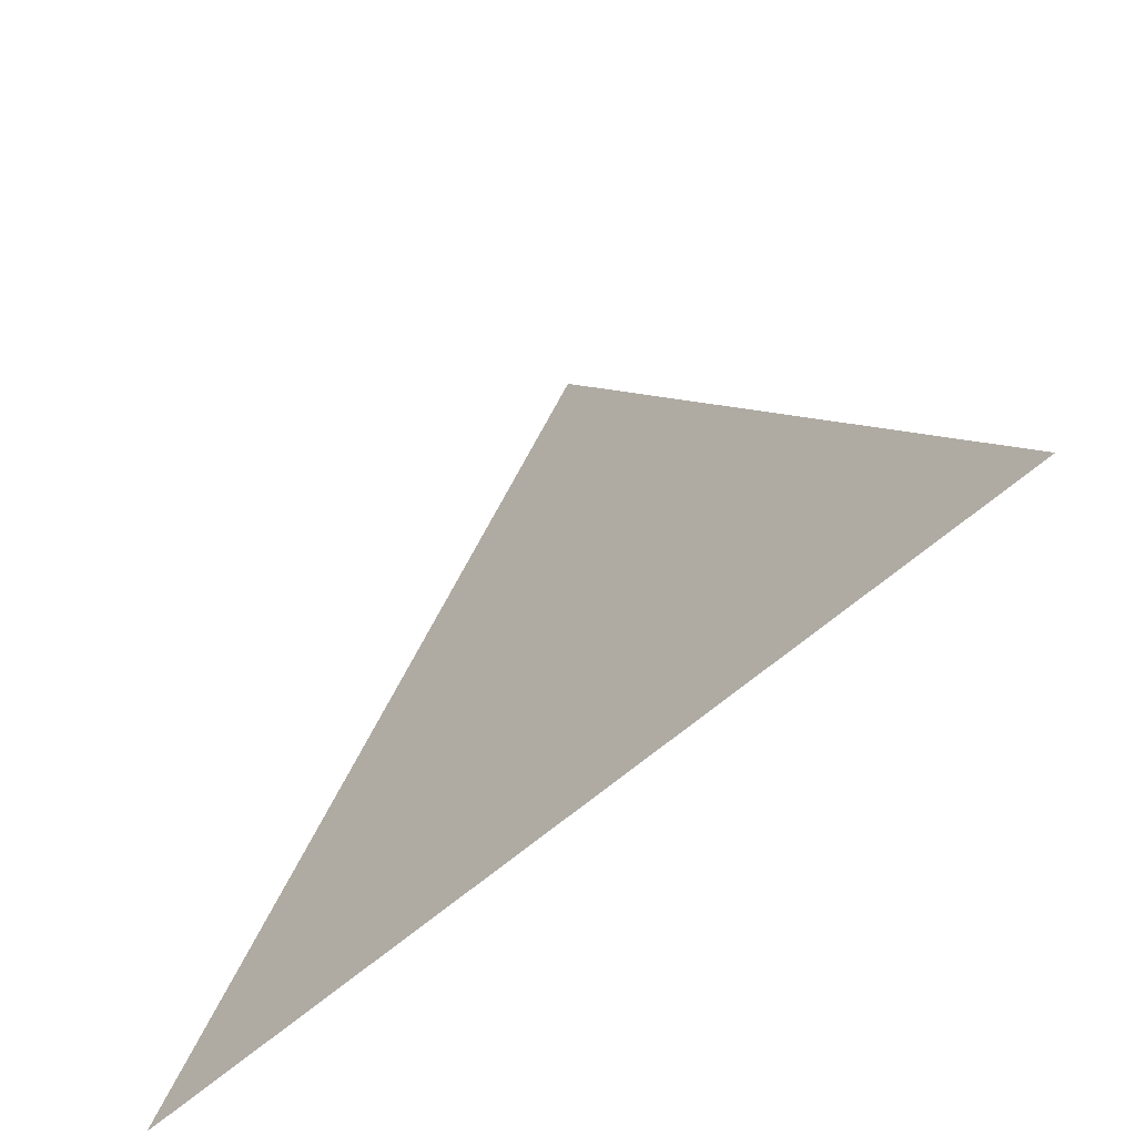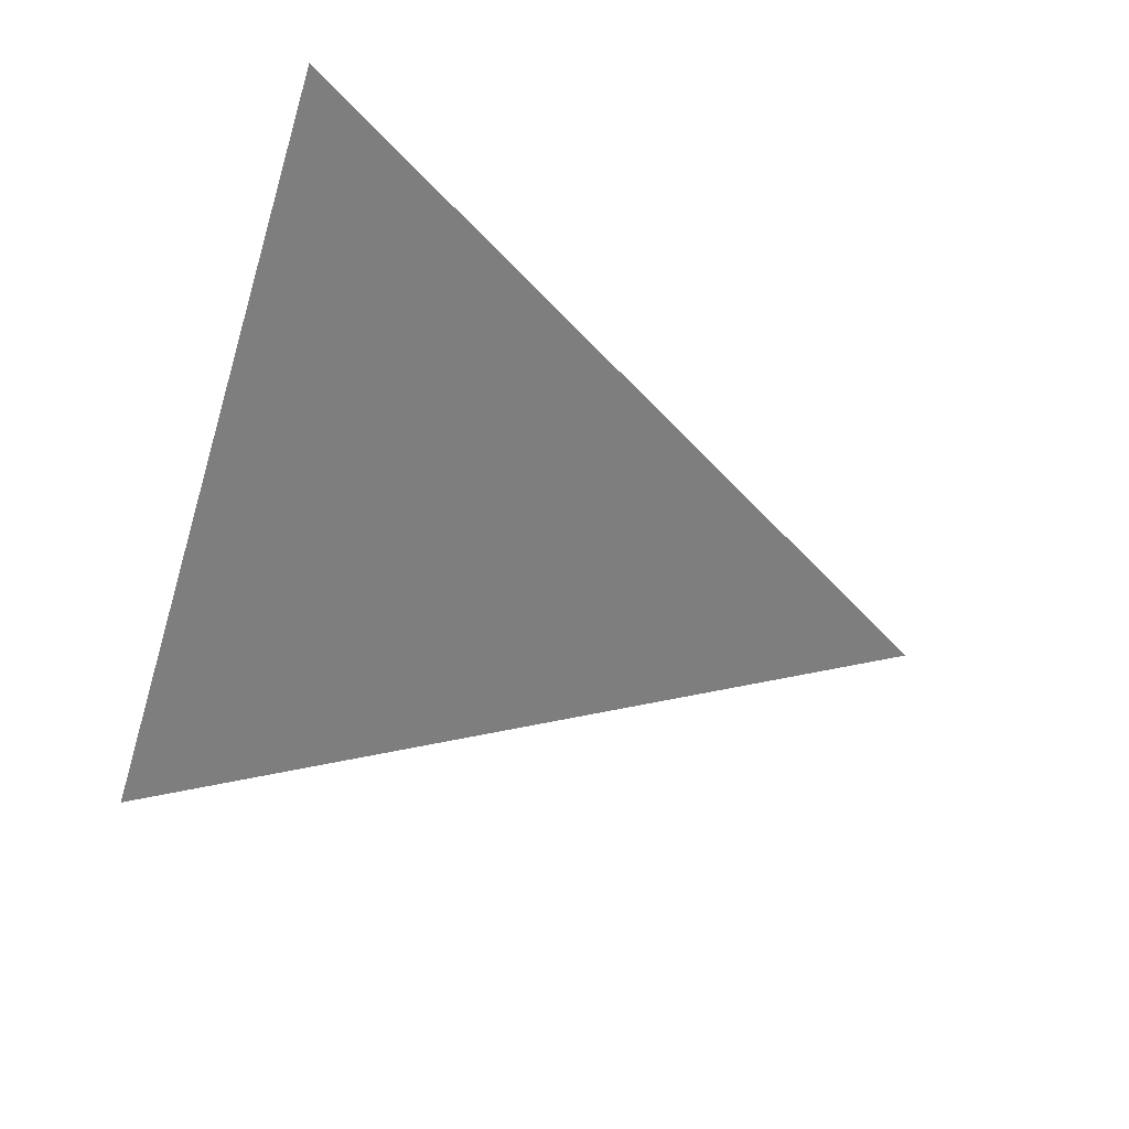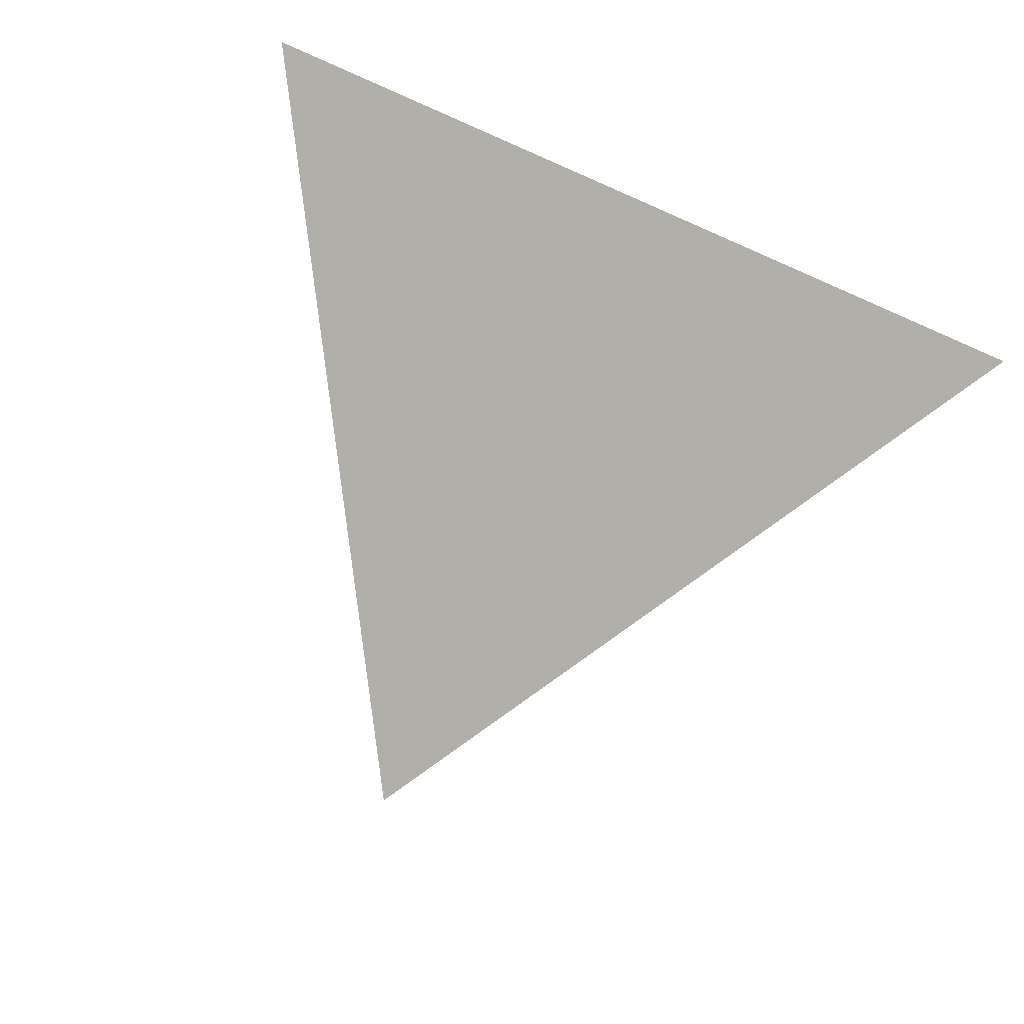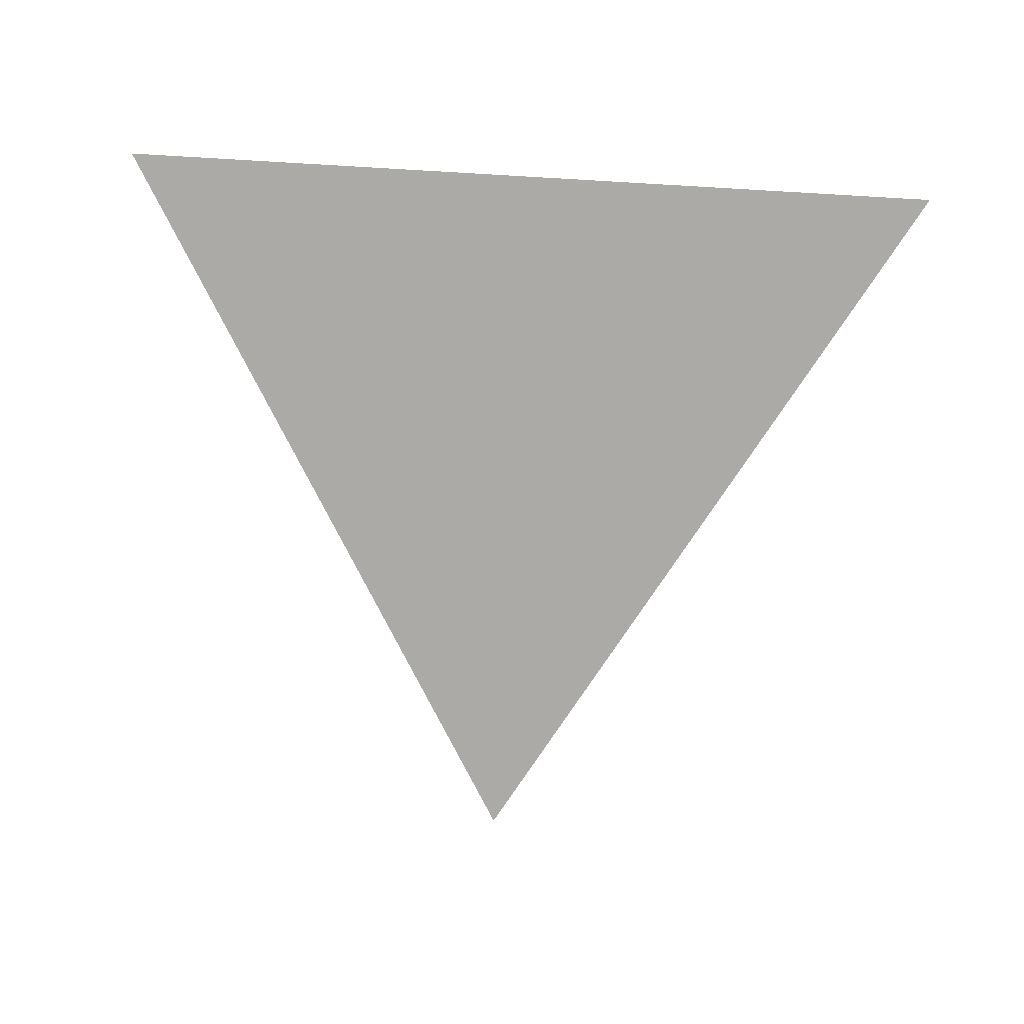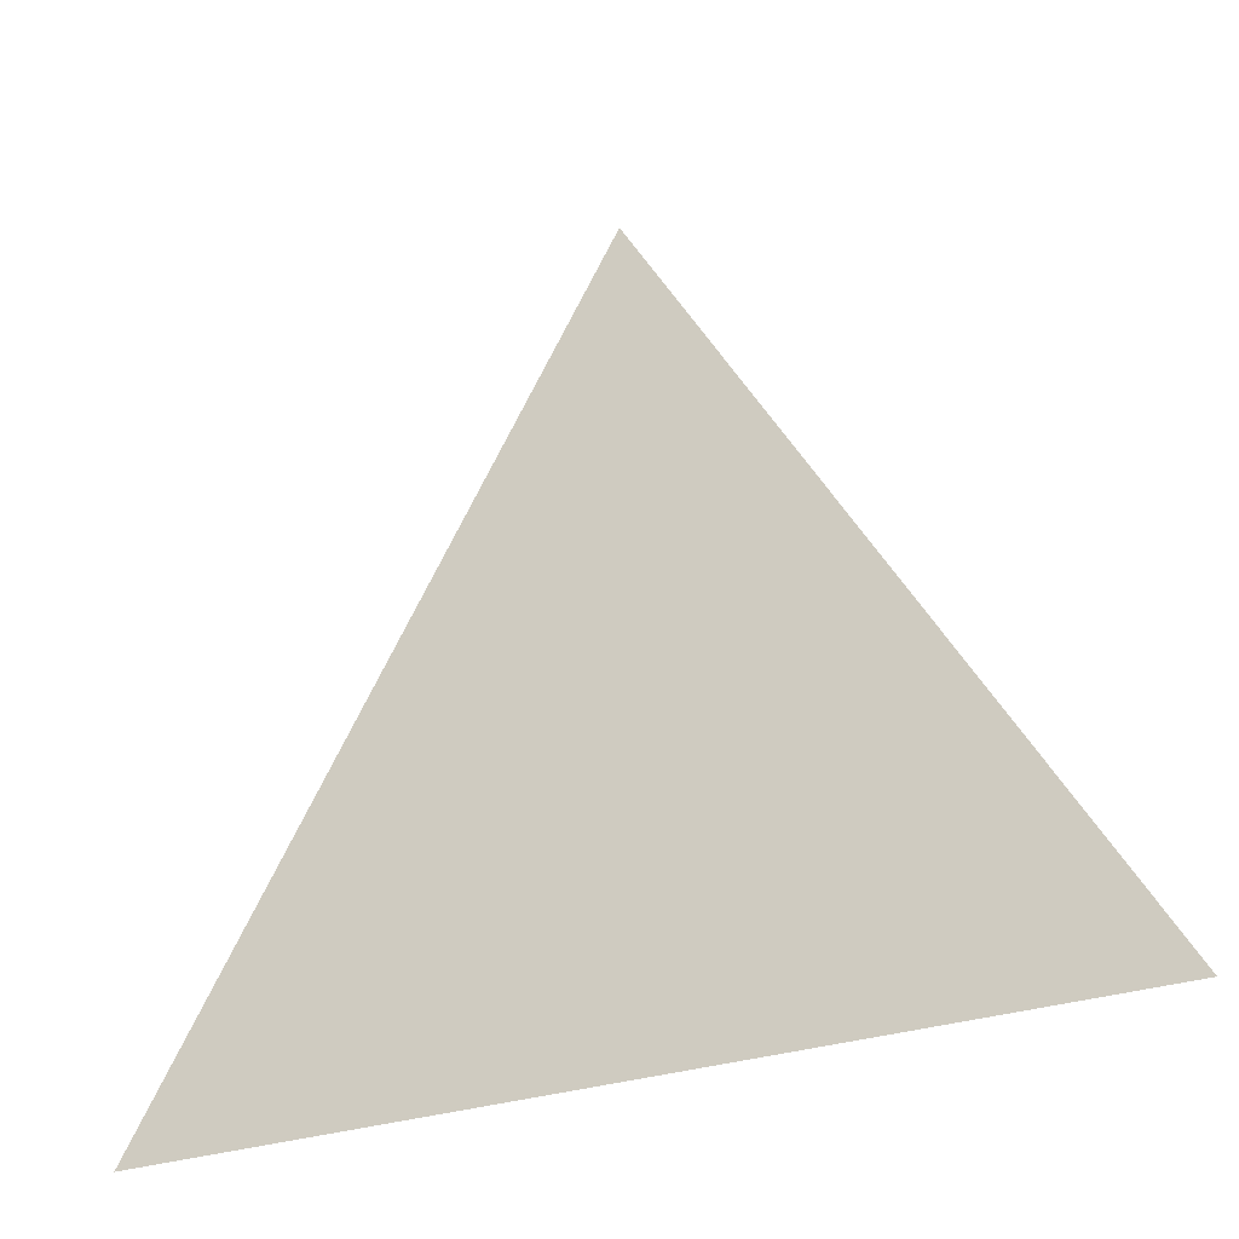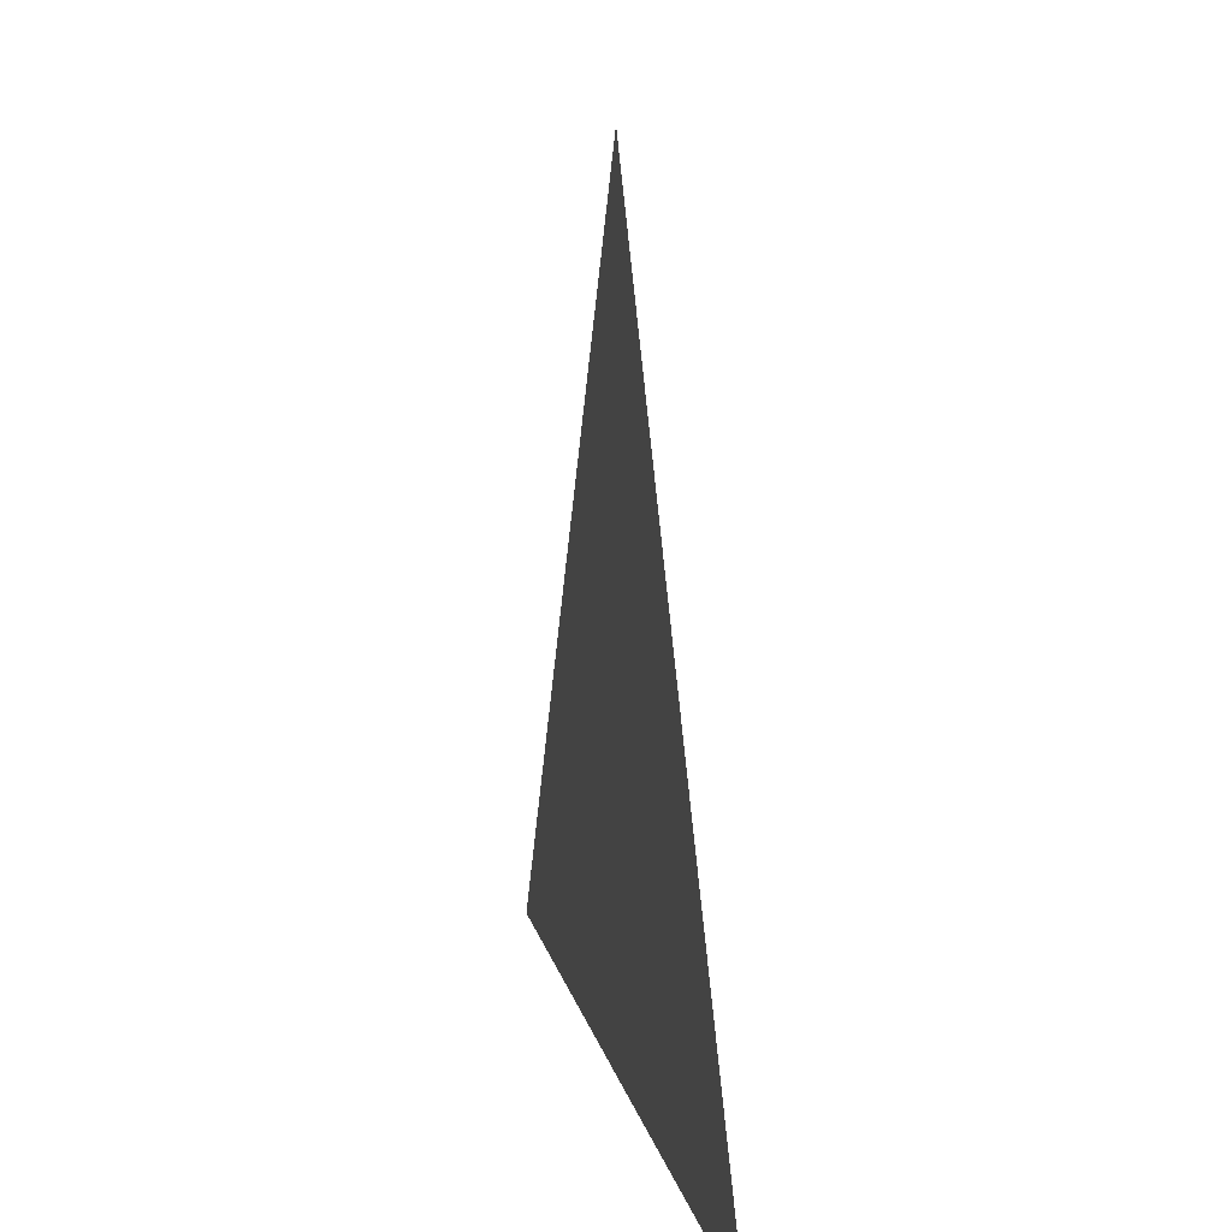
<metadata>
{"format":"obj","ext":"obj","renderer":"f3d","projection":"perspective","resolution":1024,"background":"white","views":[{"elev":-61.7,"azim":-138.2,"up":"+Y"},{"elev":-59.5,"azim":72.8,"up":"+Z"},{"elev":-78.0,"azim":-23.5,"up":"+Z"},{"elev":-75.9,"azim":-3.3,"up":"+Z"},{"elev":-29.4,"azim":26.8,"up":"+Y"},{"elev":11.7,"azim":78.7,"up":"+Y"}]}
</metadata>
<code>
o Cylinder
v 0 0.1 0
v 0.0866 -0.05 -0
v -0.0866 -0.05 -0
f 2 1 3

</code>
